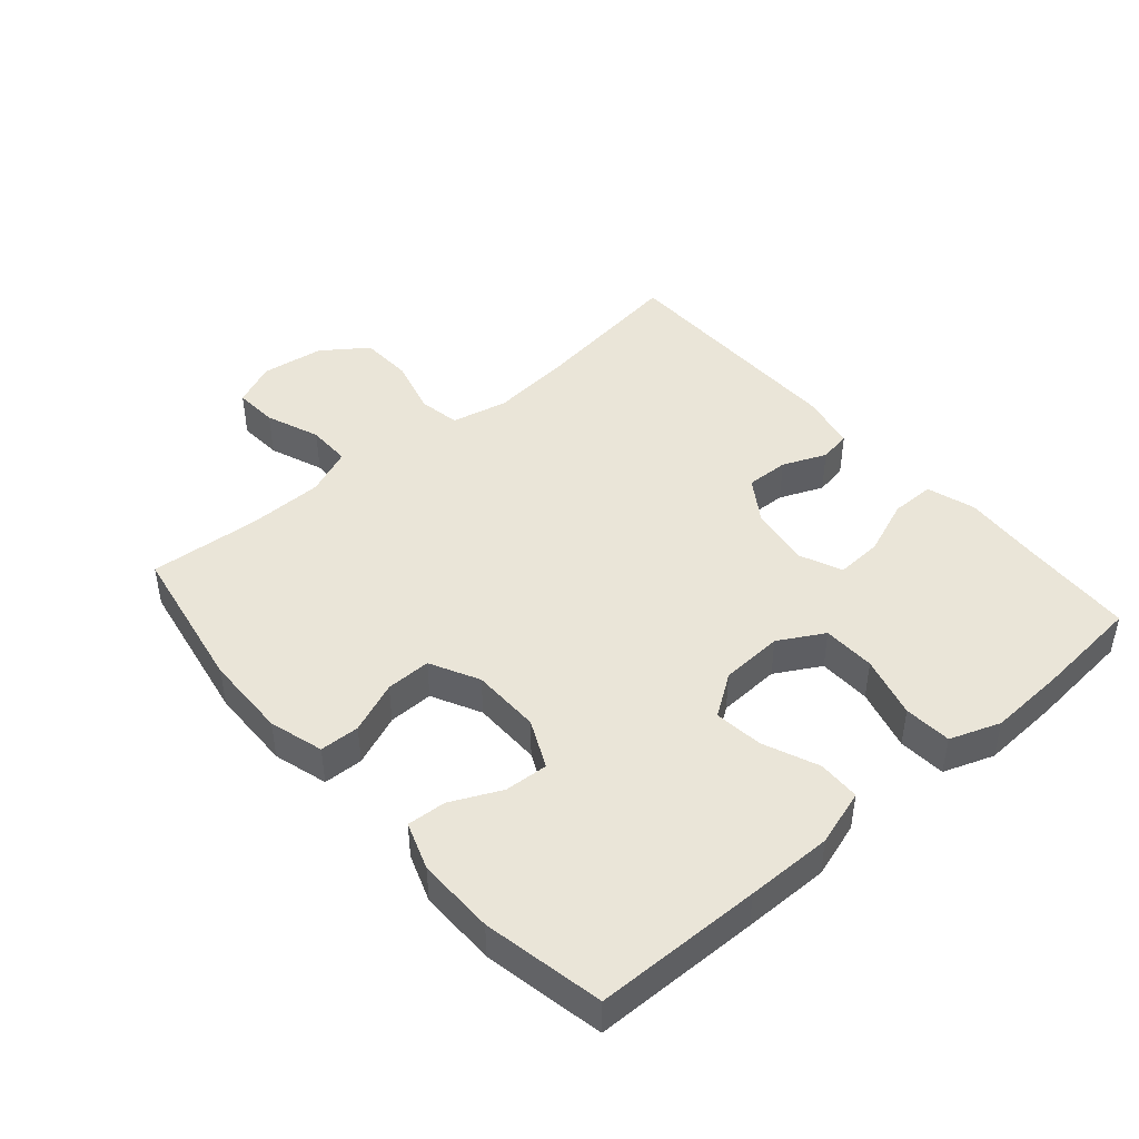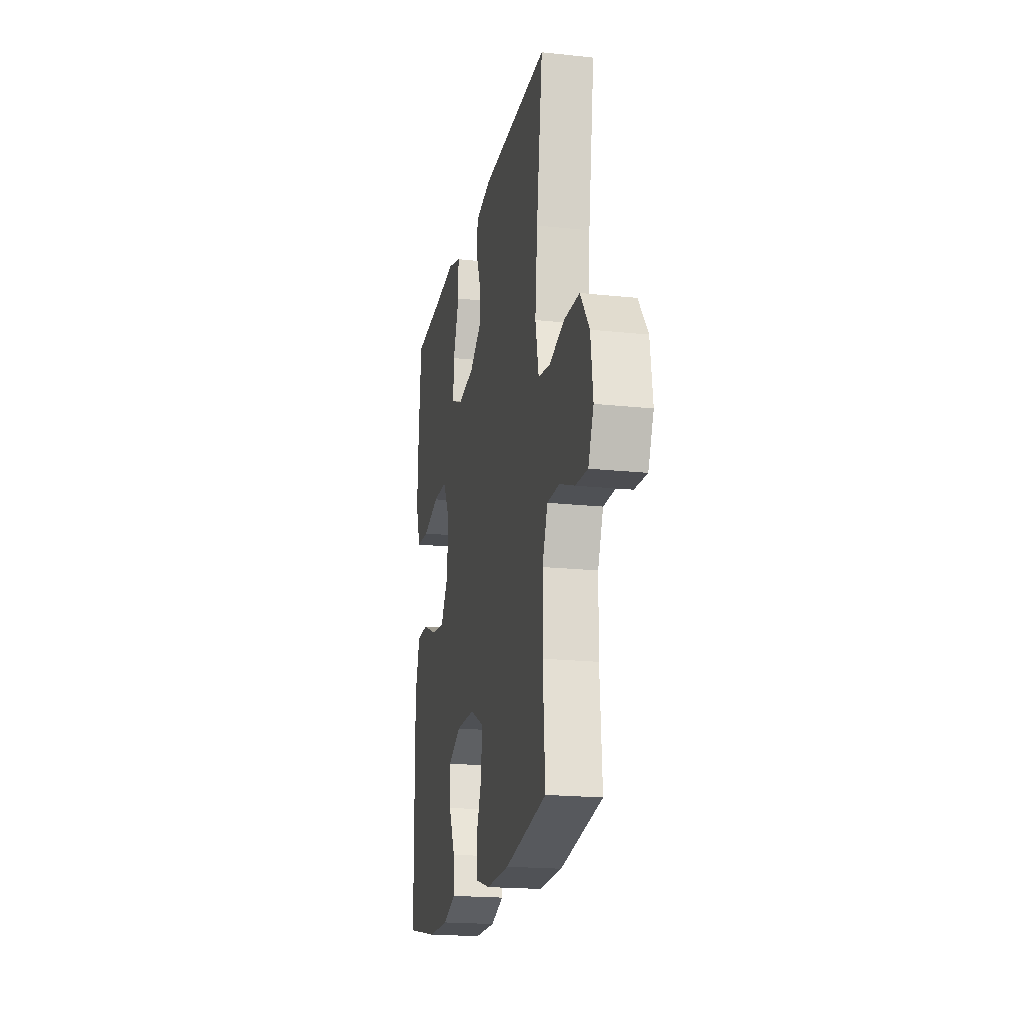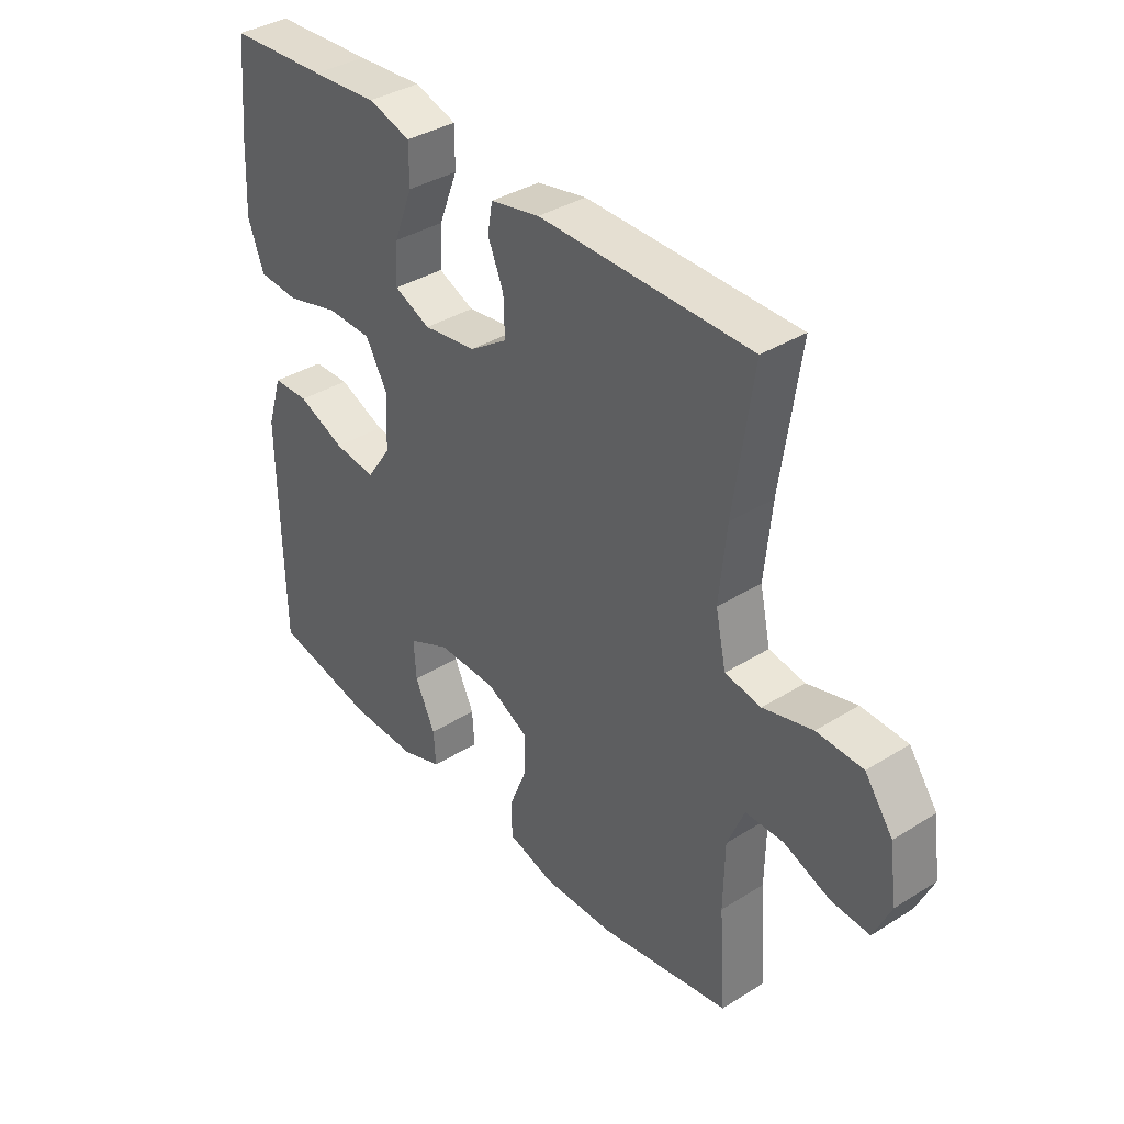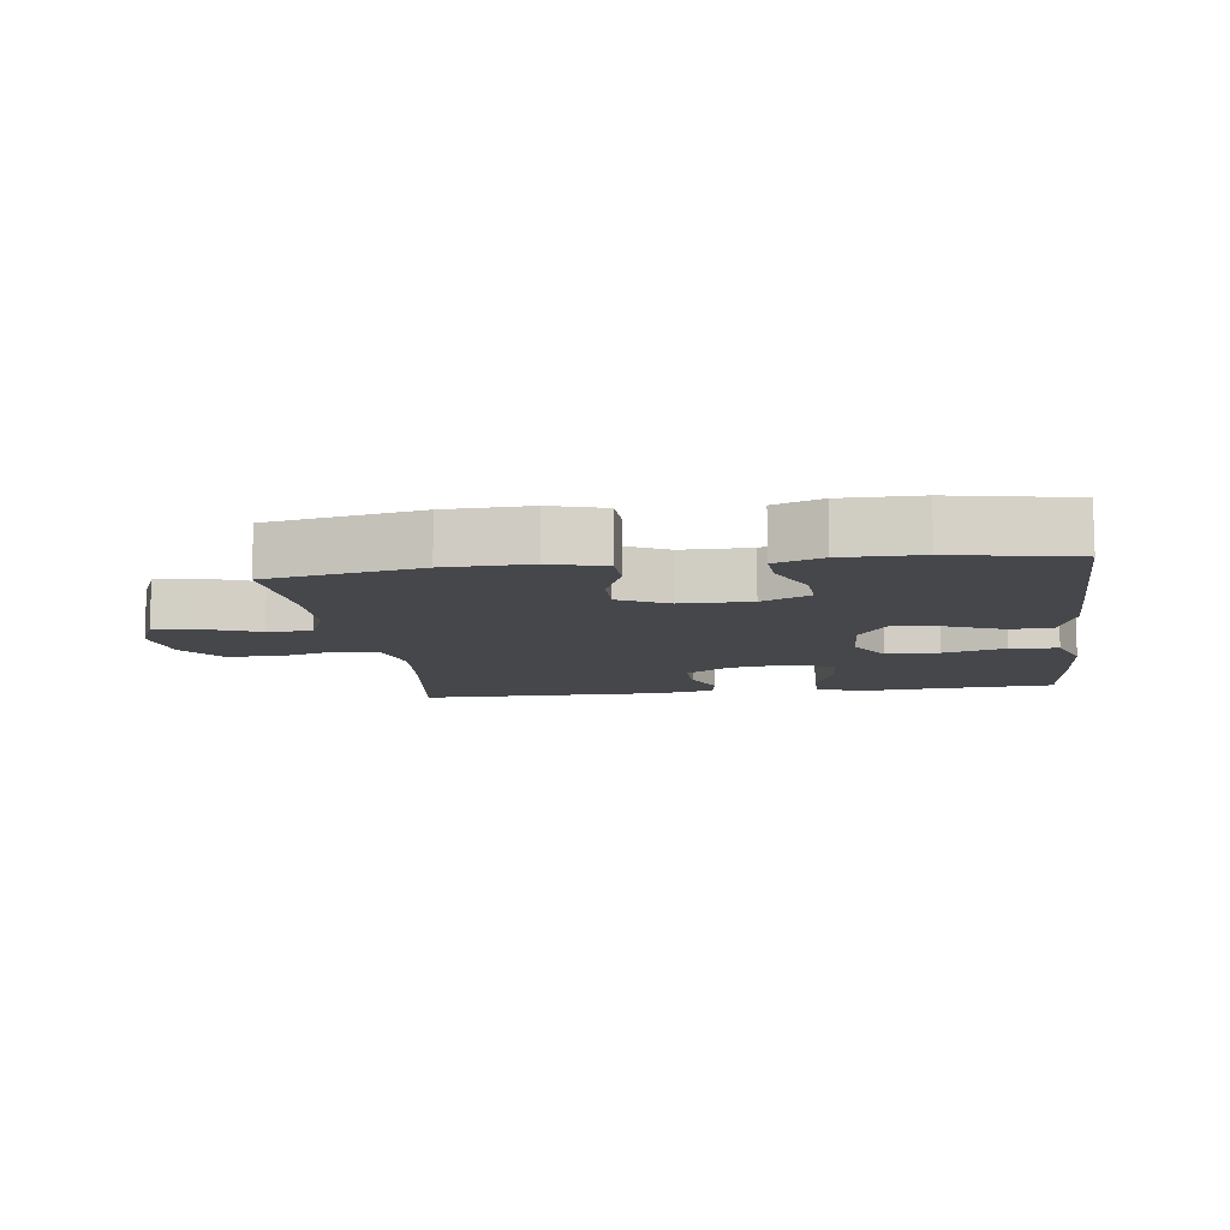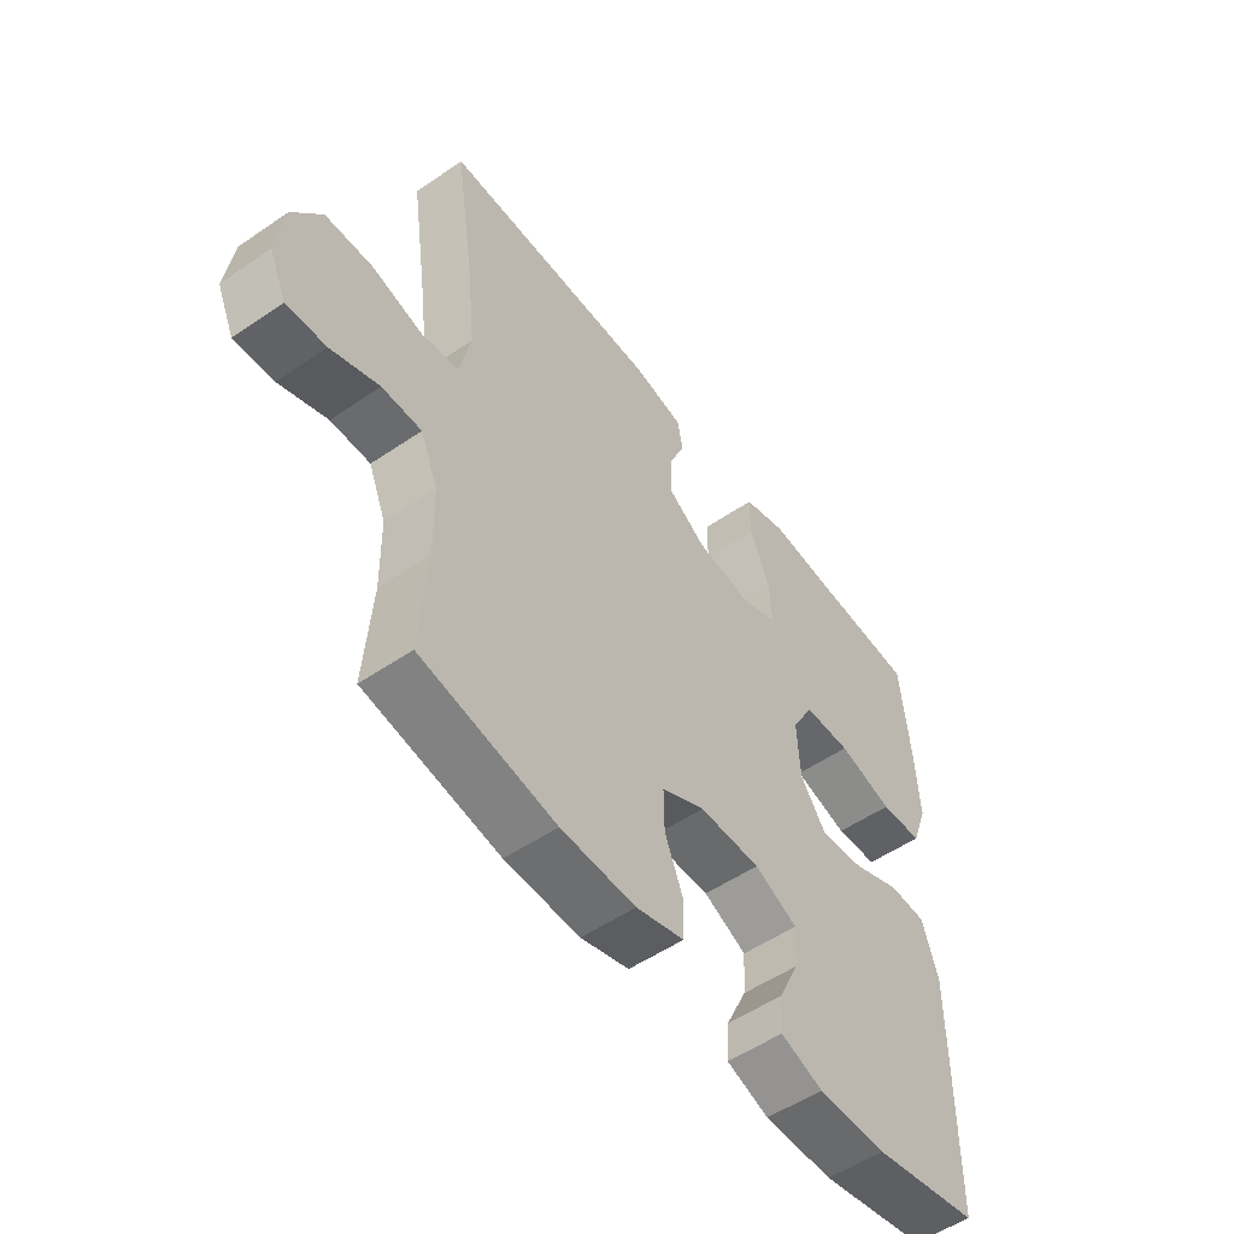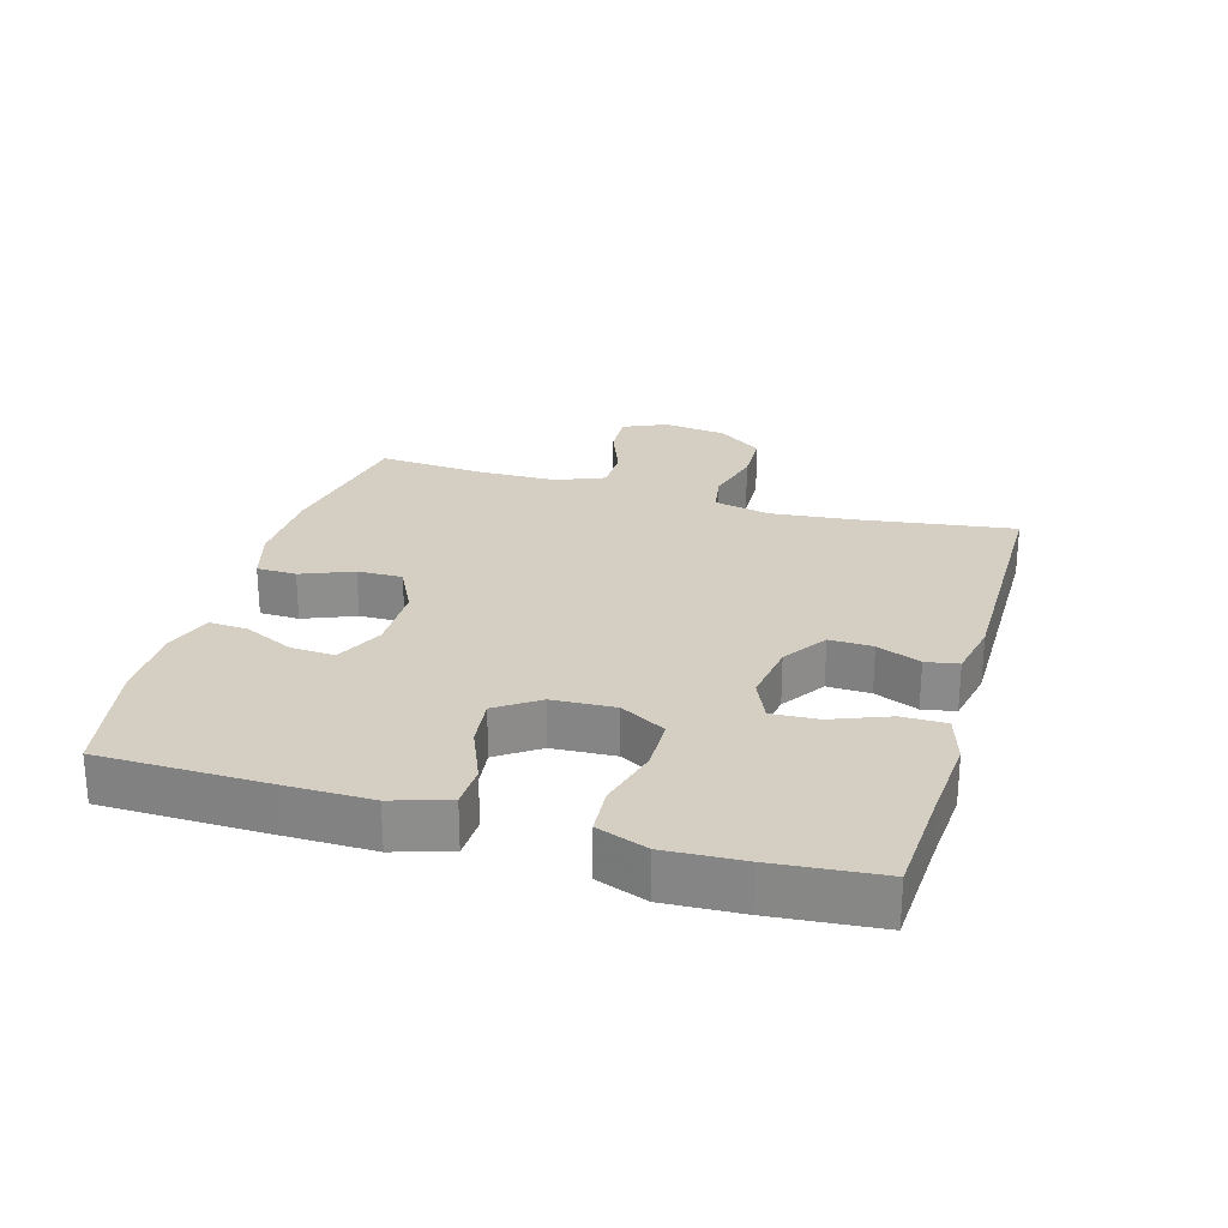
<metadata>
{"format":"obj","ext":"obj","renderer":"f3d","projection":"perspective","resolution":1024,"background":"white","views":[{"elev":44.8,"azim":-130.9,"up":"+Y"},{"elev":-19.5,"azim":78.7,"up":"+Z"},{"elev":37.1,"azim":51.2,"up":"+Z"},{"elev":-10.3,"azim":-172.2,"up":"+Y"},{"elev":-53.3,"azim":126.2,"up":"+Z"},{"elev":25.6,"azim":-73.8,"up":"+Y"}]}
</metadata>
<code>
v -0.5 0.07 -0.5
v -0.504 0.07 -0.245
v -0.505 0.07 -0.113
v -0.478 0.07 -0.027
v -0.413 0.07 -0.025
v -0.329 0.07 -0.06
v -0.254 0.07 -0.069
v -0.21 0.07 -0.005
v -0.205 0.07 0.091
v -0.244 0.07 0.16
v -0.325 0.07 0.162
v -0.42 0.07 0.136
v -0.493 0.07 0.141
v -0.521 0.07 0.218
v -0.515 0.07 0.336
v -0.5 0.07 0.5
v -0.324 0.07 0.51
v -0.206 0.07 0.519
v -0.131 0.07 0.496
v -0.131 0.07 0.428
v -0.165 0.07 0.341
v -0.169 0.07 0.27
v -0.105 0.07 0.242
v -0.01 0.07 0.256
v 0.057 0.07 0.301
v 0.055 0.07 0.367
v 0.027 0.07 0.434
v 0.036 0.07 0.484
v 0.124 0.07 0.502
v 0.5 0.07 0.5
v 0.466 0.07 0.262
v 0.453 0.07 0.133
v 0.472 0.07 0.046
v 0.536 0.07 0.035
v 0.624 0.07 0.059
v 0.706 0.07 0.056
v 0.756 0.07 -0.013
v 0.769 0.07 -0.11
v 0.739 0.07 -0.177
v 0.671 0.07 -0.173
v 0.588 0.07 -0.141
v 0.52 0.07 -0.141
v 0.49 0.07 -0.214
v 0.488 0.07 -0.33
v 0.5 0.07 -0.5
v 0.268 0.07 -0.542
v 0.139 0.07 -0.545
v 0.056 0.07 -0.521
v 0.054 0.07 -0.46
v 0.086 0.07 -0.381
v 0.087 0.07 -0.312
v 0.012 0.07 -0.274
v -0.094 0.07 -0.273
v -0.168 0.07 -0.308
v -0.164 0.07 -0.375
v -0.128 0.07 -0.451
v -0.124 0.07 -0.511
v -0.197 0.07 -0.537
v -0.316 0.07 -0.536
v -0.5 0 -0.5
v -0.504 0 -0.245
v -0.505 0 -0.113
v -0.478 0 -0.027
v -0.413 0 -0.025
v -0.329 0 -0.06
v -0.254 0 -0.069
v -0.21 0 -0.005
v -0.205 0 0.091
v -0.244 0 0.16
v -0.325 0 0.162
v -0.42 0 0.136
v -0.493 0 0.141
v -0.521 0 0.218
v -0.515 0 0.336
v -0.5 0 0.5
v -0.324 0 0.51
v -0.206 0 0.519
v -0.131 0 0.496
v -0.131 0 0.428
v -0.165 0 0.341
v -0.169 0 0.27
v -0.105 0 0.242
v -0.01 0 0.256
v 0.057 0 0.301
v 0.055 0 0.367
v 0.027 0 0.434
v 0.036 0 0.484
v 0.124 0 0.502
v 0.5 0 0.5
v 0.466 0 0.262
v 0.453 0 0.133
v 0.472 0 0.046
v 0.536 0 0.035
v 0.624 0 0.059
v 0.706 0 0.056
v 0.756 0 -0.013
v 0.769 0 -0.11
v 0.739 0 -0.177
v 0.671 0 -0.173
v 0.588 0 -0.141
v 0.52 0 -0.141
v 0.49 0 -0.214
v 0.488 0 -0.33
v 0.5 0 -0.5
v 0.268 0 -0.542
v 0.139 0 -0.545
v 0.056 0 -0.521
v 0.054 0 -0.46
v 0.086 0 -0.381
v 0.087 0 -0.312
v 0.012 0 -0.274
v -0.094 0 -0.273
v -0.168 0 -0.308
v -0.164 0 -0.375
v -0.128 0 -0.451
v -0.124 0 -0.511
v -0.197 0 -0.537
v -0.316 0 -0.536
f 4 5 6
f 3 4 6
f 2 3 6
f 1 2 6
f 59 1 6
f 58 59 6
f 57 58 6
f 56 57 6
f 55 56 6
f 54 55 6 7
f 53 54 7 8
f 52 53 8 9
f 51 52 9 10
f 48 49 50
f 47 48 50
f 46 47 50
f 45 46 50
f 44 45 50
f 43 44 50 51
f 42 43 51 10
f 39 40 41
f 38 39 41
f 37 38 41
f 36 37 41
f 35 36 41
f 34 35 41
f 41 42 10
f 34 41 10
f 33 34 10
f 29 30 31
f 28 29 31
f 27 28 31
f 26 27 31
f 25 26 31 32
f 24 25 32 33
f 19 20 21
f 18 19 21
f 17 18 21
f 17 21 22
f 16 17 22
f 15 16 22
f 14 15 22
f 13 14 22
f 12 13 22
f 11 12 22
f 10 11 22 23
f 10 23 24 33
f 65 64 63
f 65 63 62
f 65 62 61
f 65 61 60
f 65 60 118
f 65 118 117
f 65 117 116
f 65 116 115
f 65 115 114
f 66 65 114 113
f 67 66 113 112
f 68 67 112 111
f 69 68 111 110
f 109 108 107
f 109 107 106
f 109 106 105
f 109 105 104
f 109 104 103
f 110 109 103 102
f 69 110 102 101
f 100 99 98
f 100 98 97
f 100 97 96
f 100 96 95
f 100 95 94
f 100 94 93
f 69 101 100
f 69 100 93
f 69 93 92
f 90 89 88
f 90 88 87
f 90 87 86
f 90 86 85
f 91 90 85 84
f 92 91 84 83
f 80 79 78
f 80 78 77
f 80 77 76
f 81 80 76
f 81 76 75
f 81 75 74
f 81 74 73
f 81 73 72
f 81 72 71
f 81 71 70
f 82 81 70 69
f 92 83 82 69
f 1 60 61 2
f 2 61 62 3
f 3 62 63 4
f 4 63 64 5
f 5 64 65 6
f 6 65 66 7
f 7 66 67 8
f 8 67 68 9
f 9 68 69 10
f 10 69 70 11
f 11 70 71 12
f 12 71 72 13
f 13 72 73 14
f 14 73 74 15
f 15 74 75 16
f 16 75 76 17
f 17 76 77 18
f 18 77 78 19
f 19 78 79 20
f 20 79 80 21
f 21 80 81 22
f 22 81 82 23
f 23 82 83 24
f 24 83 84 25
f 25 84 85 26
f 26 85 86 27
f 27 86 87 28
f 28 87 88 29
f 29 88 89 30
f 30 89 90 31
f 31 90 91 32
f 32 91 92 33
f 33 92 93 34
f 34 93 94 35
f 35 94 95 36
f 36 95 96 37
f 37 96 97 38
f 38 97 98 39
f 39 98 99 40
f 40 99 100 41
f 41 100 101 42
f 42 101 102 43
f 43 102 103 44
f 44 103 104 45
f 45 104 105 46
f 46 105 106 47
f 47 106 107 48
f 48 107 108 49
f 49 108 109 50
f 50 109 110 51
f 51 110 111 52
f 52 111 112 53
f 53 112 113 54
f 54 113 114 55
f 55 114 115 56
f 56 115 116 57
f 57 116 117 58
f 58 117 118 59
f 59 118 60 1

</code>
